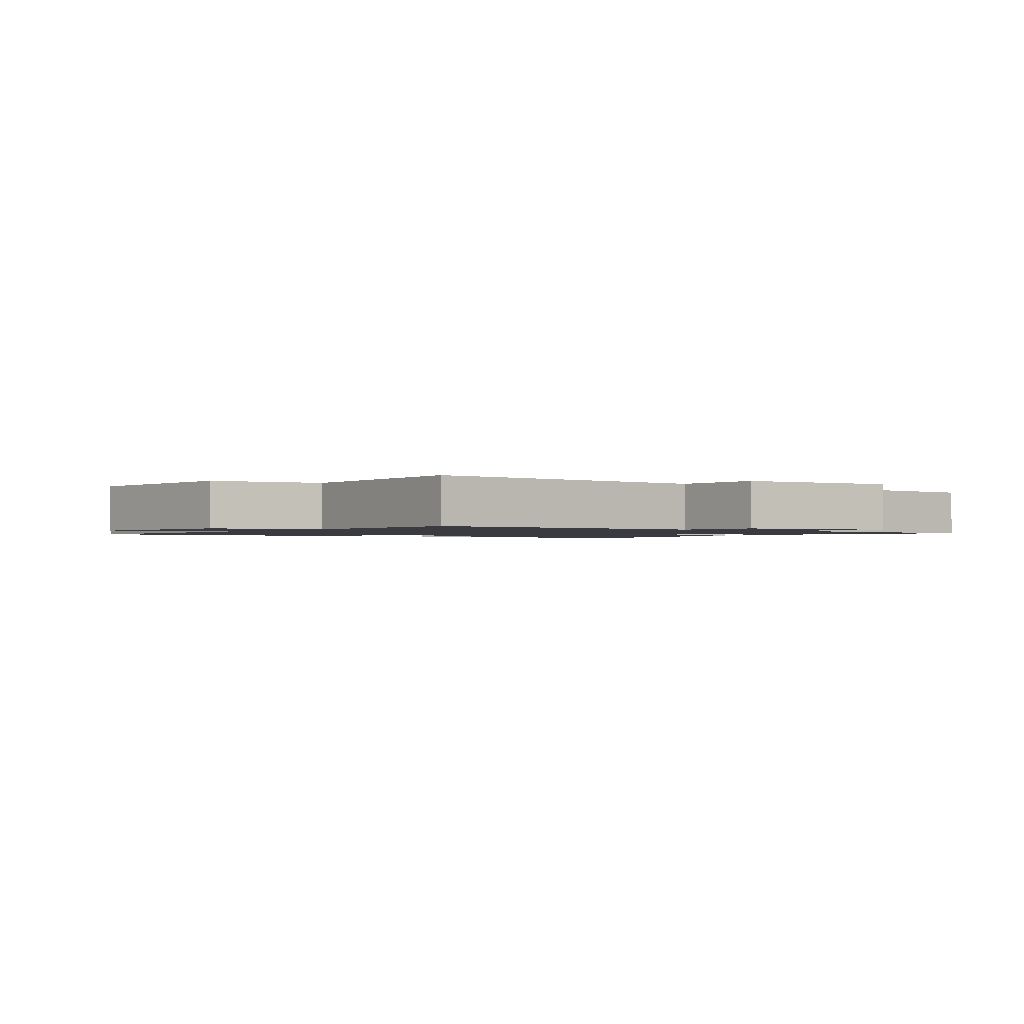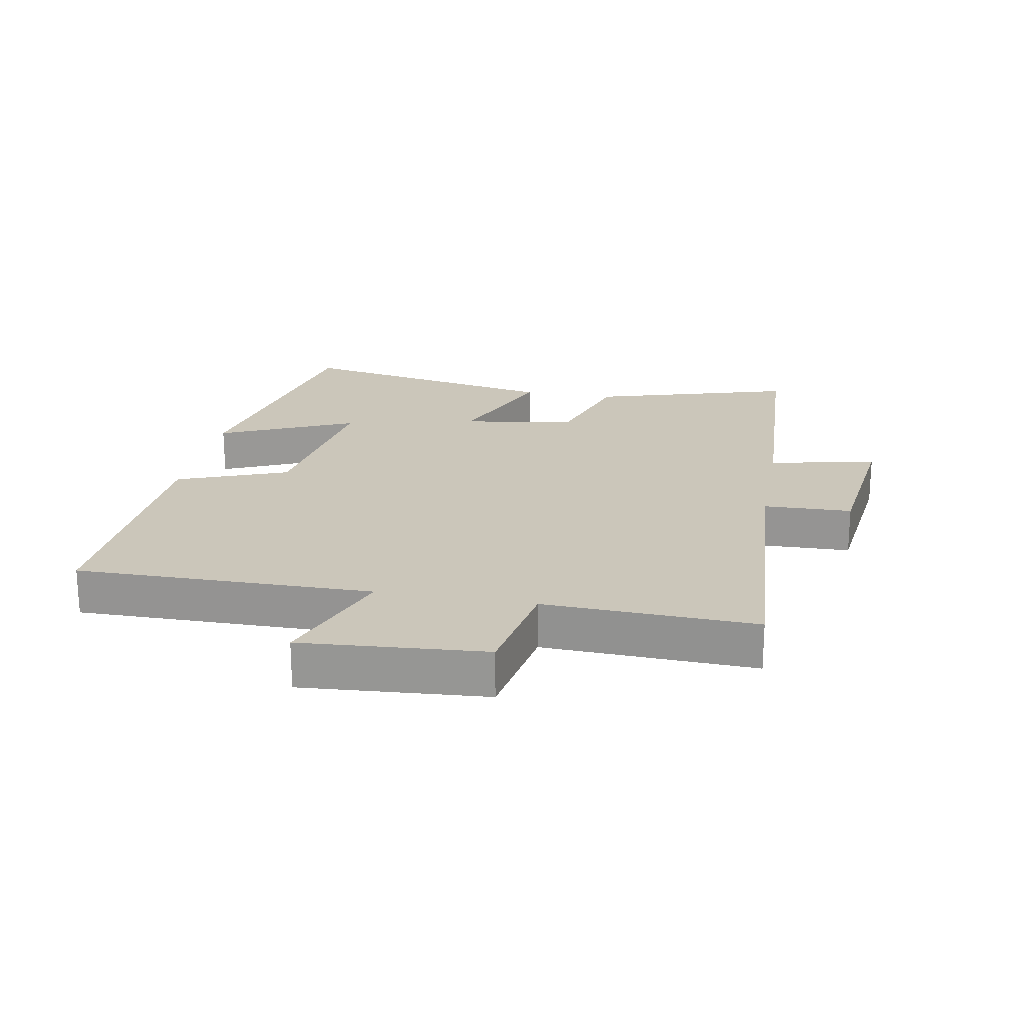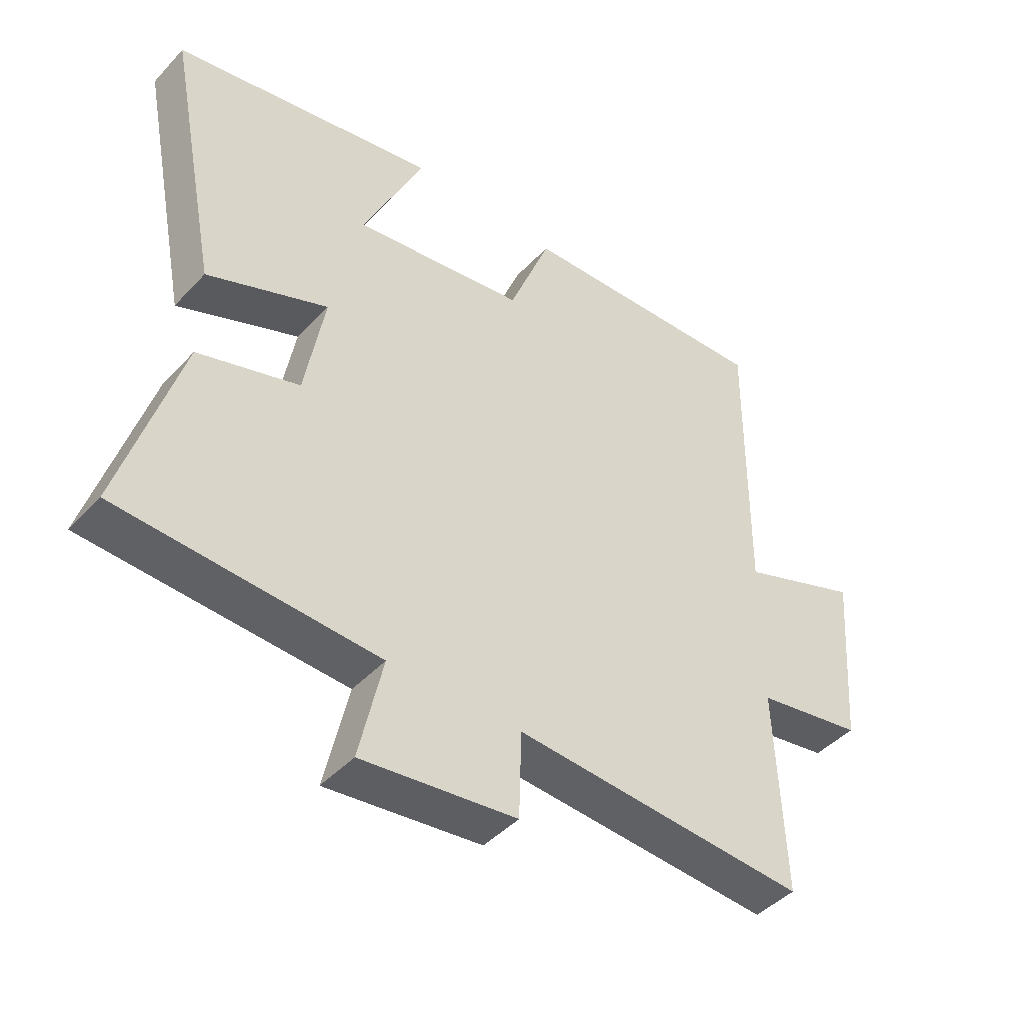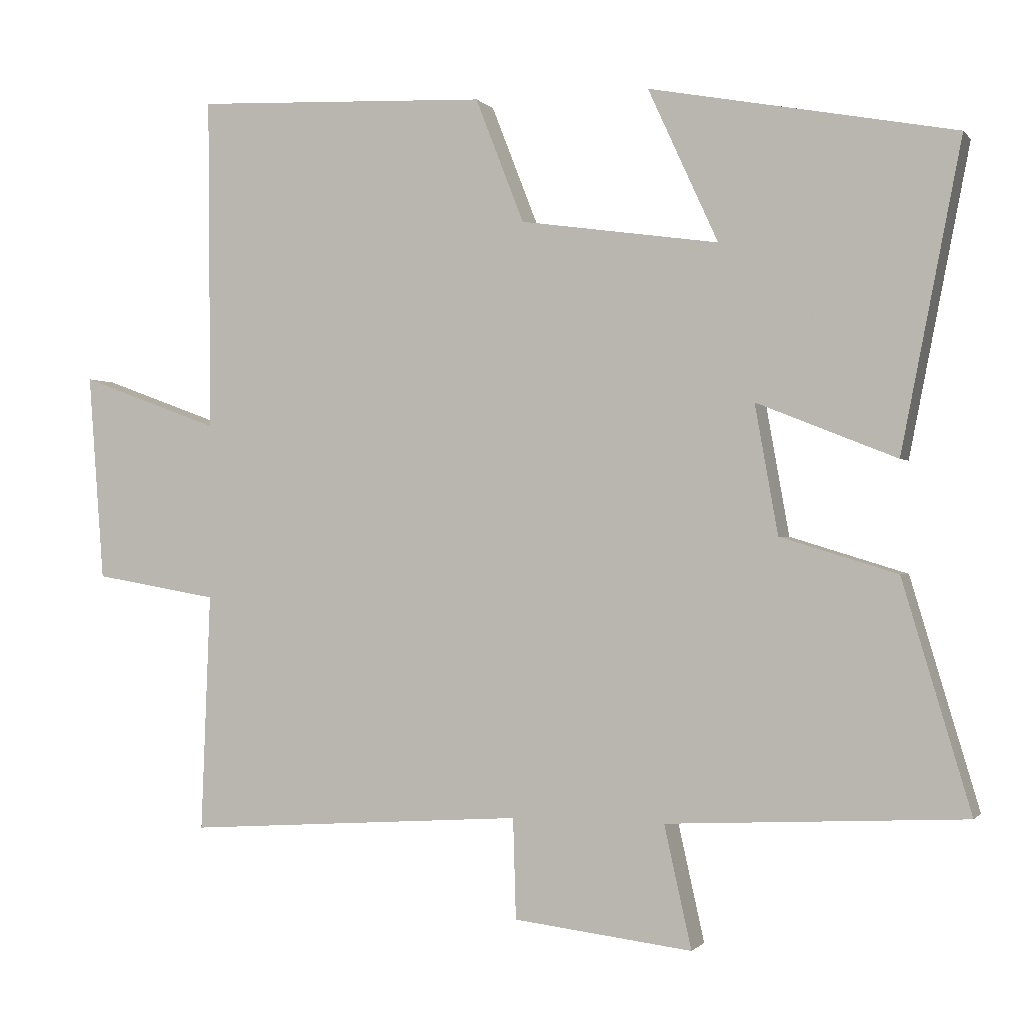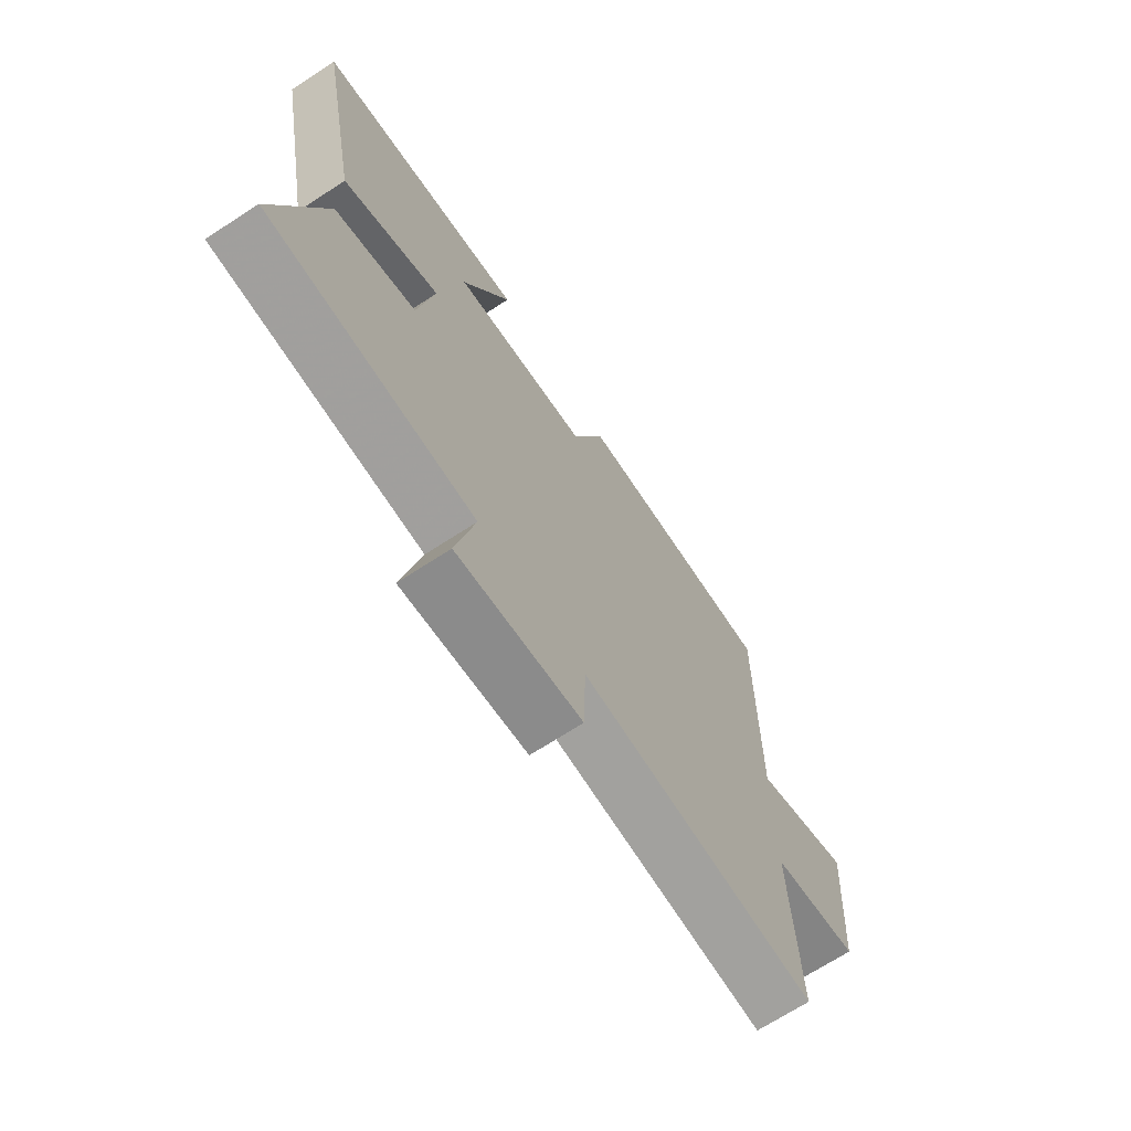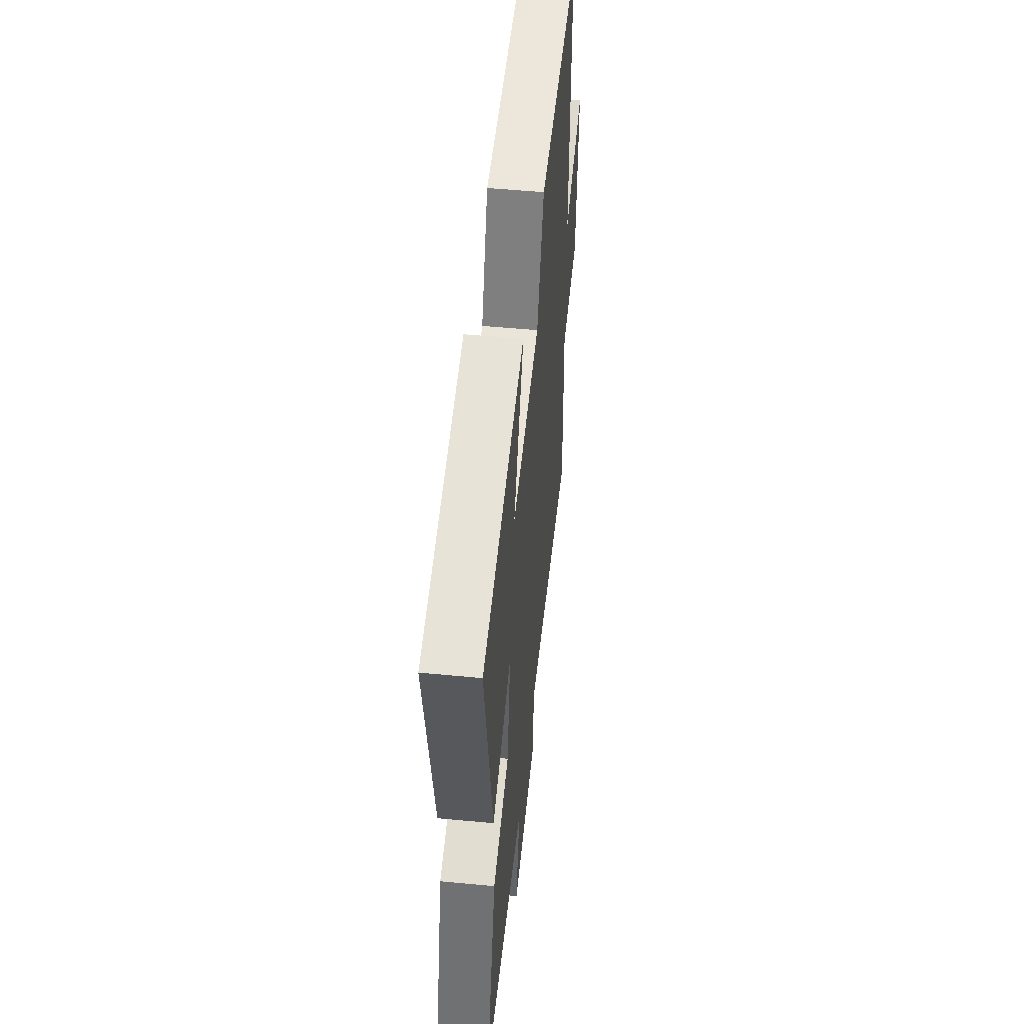
<metadata>
{"format":"obj","ext":"obj","renderer":"f3d","projection":"perspective","resolution":1024,"background":"white","views":[{"elev":-1.4,"azim":143.2,"up":"+Y"},{"elev":21.2,"azim":100.5,"up":"+Y"},{"elev":-44.3,"azim":-39.5,"up":"+Z"},{"elev":-0.8,"azim":-161.3,"up":"+Z"},{"elev":-69.3,"azim":-56.9,"up":"+Z"},{"elev":50.8,"azim":-84.0,"up":"+Z"}]}
</metadata>
<code>
v -0.584 0.07 0.419
v -0.157 0.07 0.5
v -0.255 0.07 0.286
v 0.023 0.07 0.326
v 0.091 0.07 0.5
v 0.504 0.07 0.518
v 0.5 0.07 0.05
v 0.696 0.07 0.122
v 0.674 0.07 -0.168
v 0.5 0.07 -0.198
v 0.513 0.07 -0.531
v 0.037 0.07 -0.5
v 0.033 0.07 -0.64
v -0.217 0.07 -0.67
v -0.179 0.07 -0.5
v -0.595 0.07 -0.479
v -0.5 0.07 -0.161
v -0.337 0.07 -0.111
v -0.305 0.07 0.069
v -0.5 0.07 -0.009
v -0.584 0 0.419
v -0.157 0 0.5
v -0.255 0 0.286
v 0.023 0 0.326
v 0.091 0 0.5
v 0.504 0 0.518
v 0.5 0 0.05
v 0.696 0 0.122
v 0.674 0 -0.168
v 0.5 0 -0.198
v 0.513 0 -0.531
v 0.037 0 -0.5
v 0.033 0 -0.64
v -0.217 0 -0.67
v -0.179 0 -0.5
v -0.595 0 -0.479
v -0.5 0 -0.161
v -0.337 0 -0.111
v -0.305 0 0.069
v -0.5 0 -0.009
f 19 20 1
f 15 16 17 18
f 15 18 19
f 12 13 14 15
f 12 15 19
f 10 11 12 19
f 7 8 9 10
f 7 10 19
f 4 5 6 7
f 3 4 7 19
f 1 2 3
f 1 3 19
f 21 40 39
f 38 37 36 35
f 39 38 35
f 35 34 33 32
f 39 35 32
f 39 32 31 30
f 30 29 28 27
f 39 30 27
f 27 26 25 24
f 39 27 24 23
f 23 22 21
f 39 23 21
f 1 21 22 2
f 2 22 23 3
f 3 23 24 4
f 4 24 25 5
f 5 25 26 6
f 6 26 27 7
f 7 27 28 8
f 8 28 29 9
f 9 29 30 10
f 10 30 31 11
f 11 31 32 12
f 12 32 33 13
f 13 33 34 14
f 14 34 35 15
f 15 35 36 16
f 16 36 37 17
f 17 37 38 18
f 18 38 39 19
f 19 39 40 20
f 20 40 21 1

</code>
